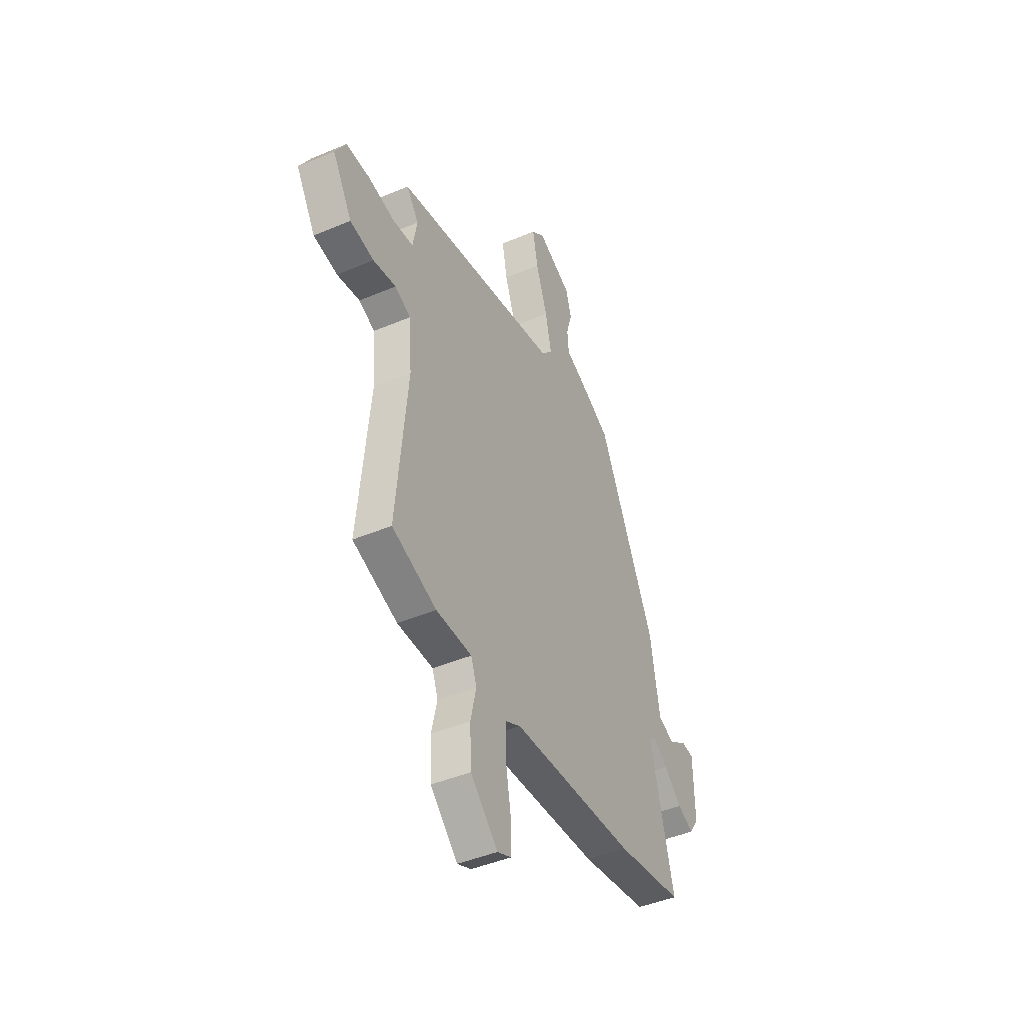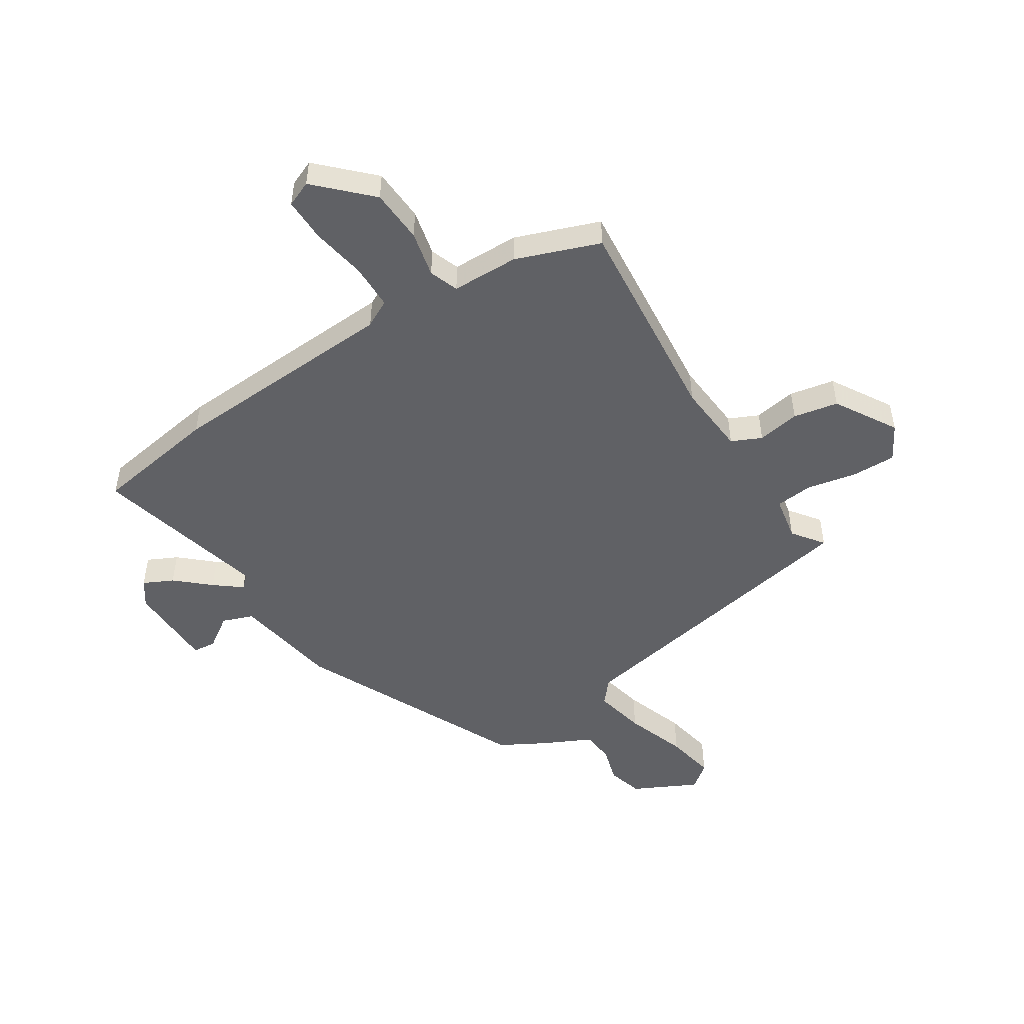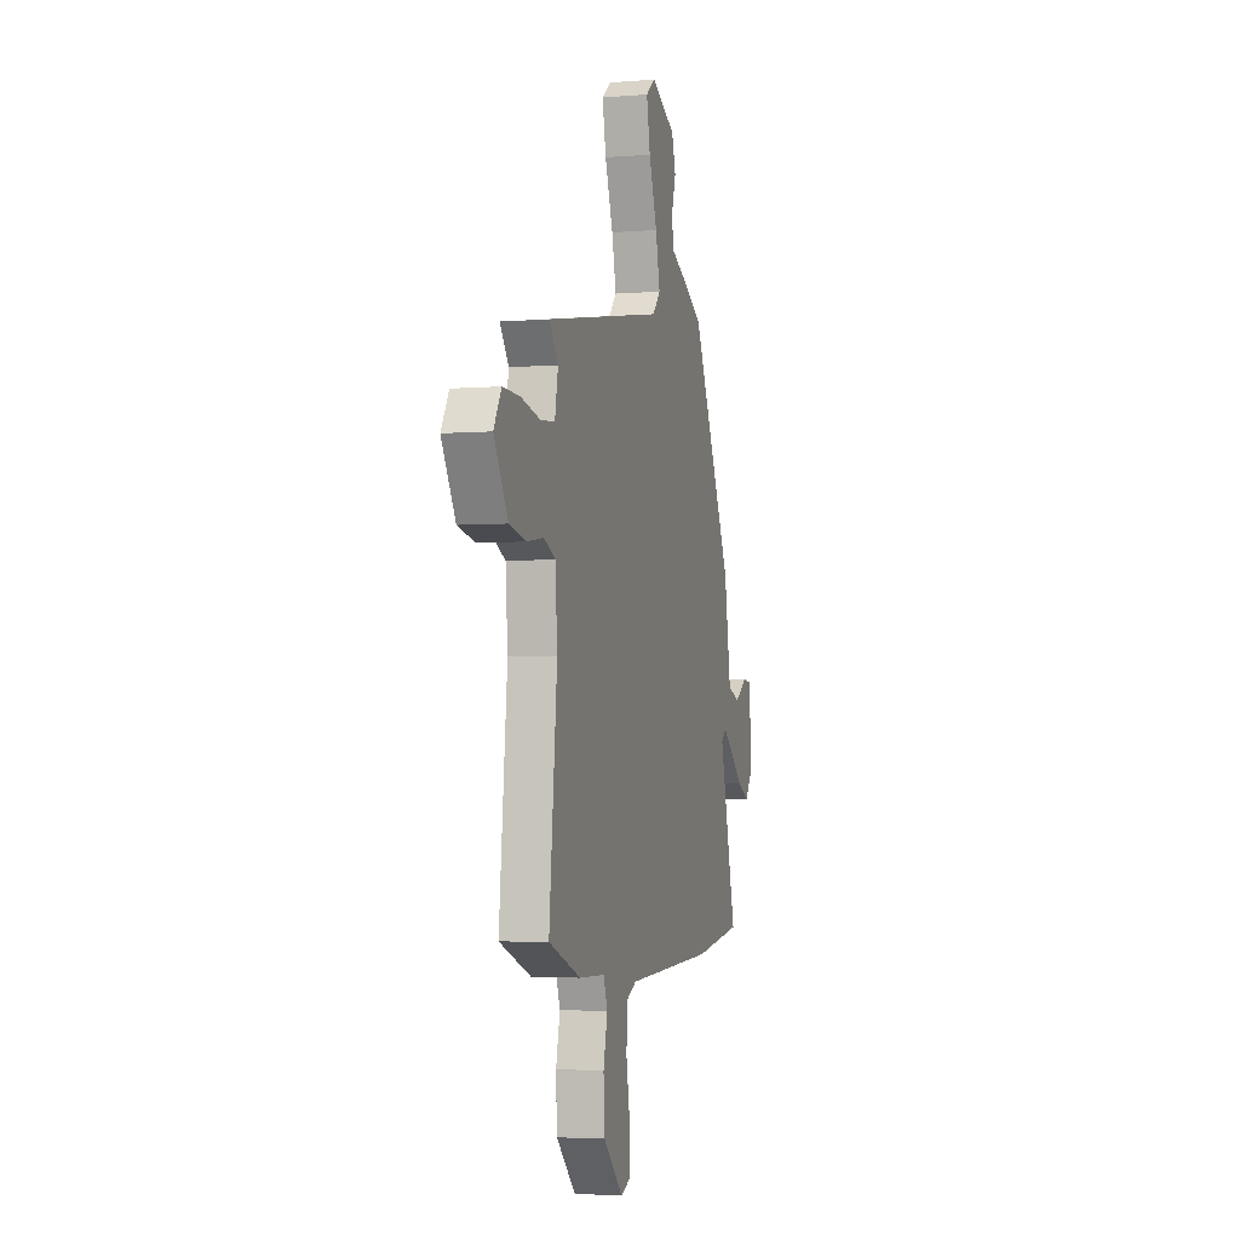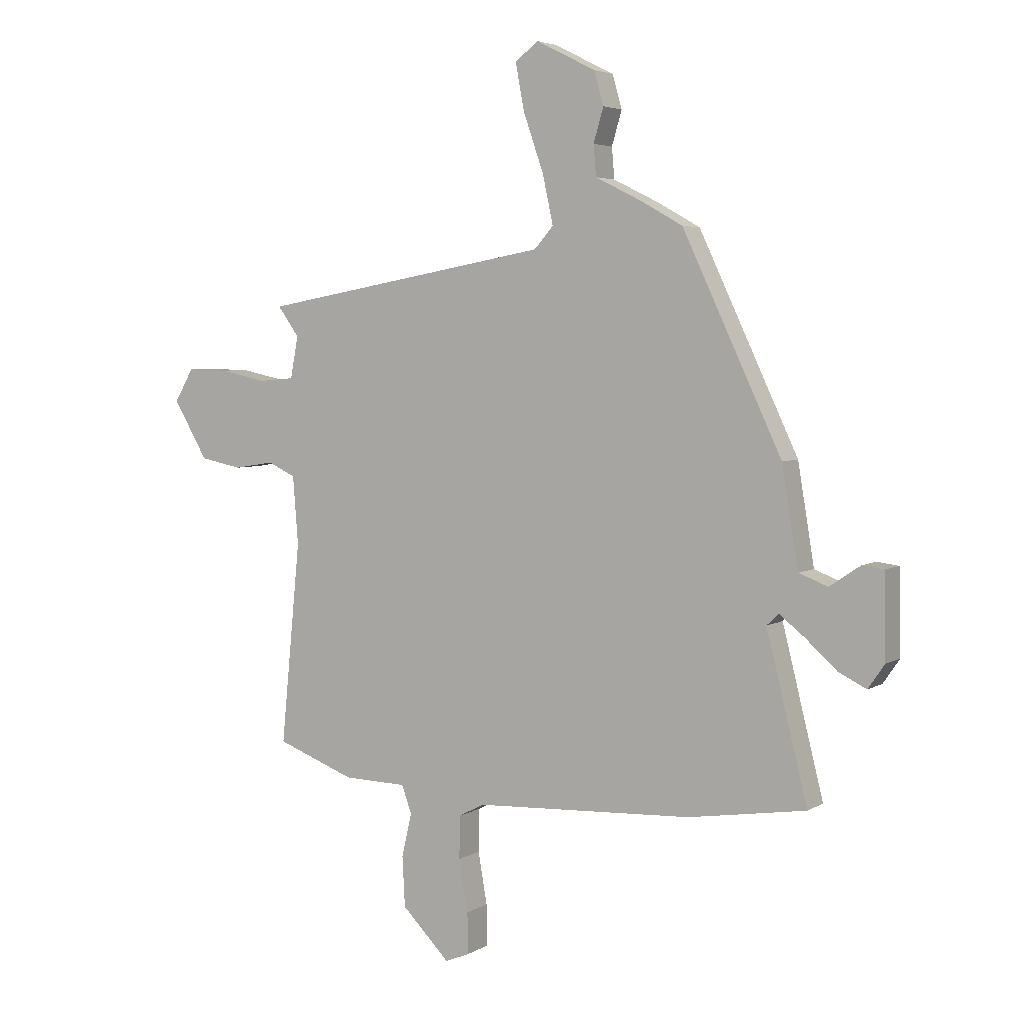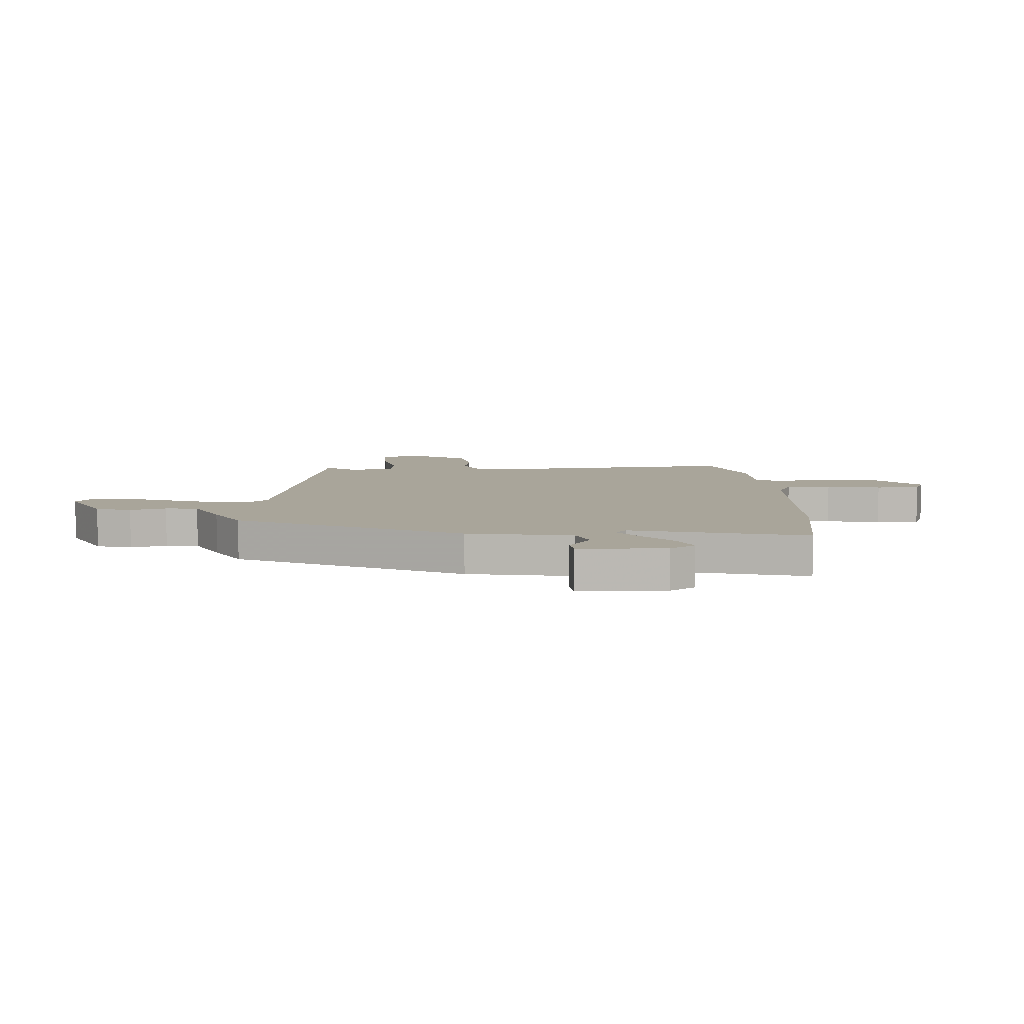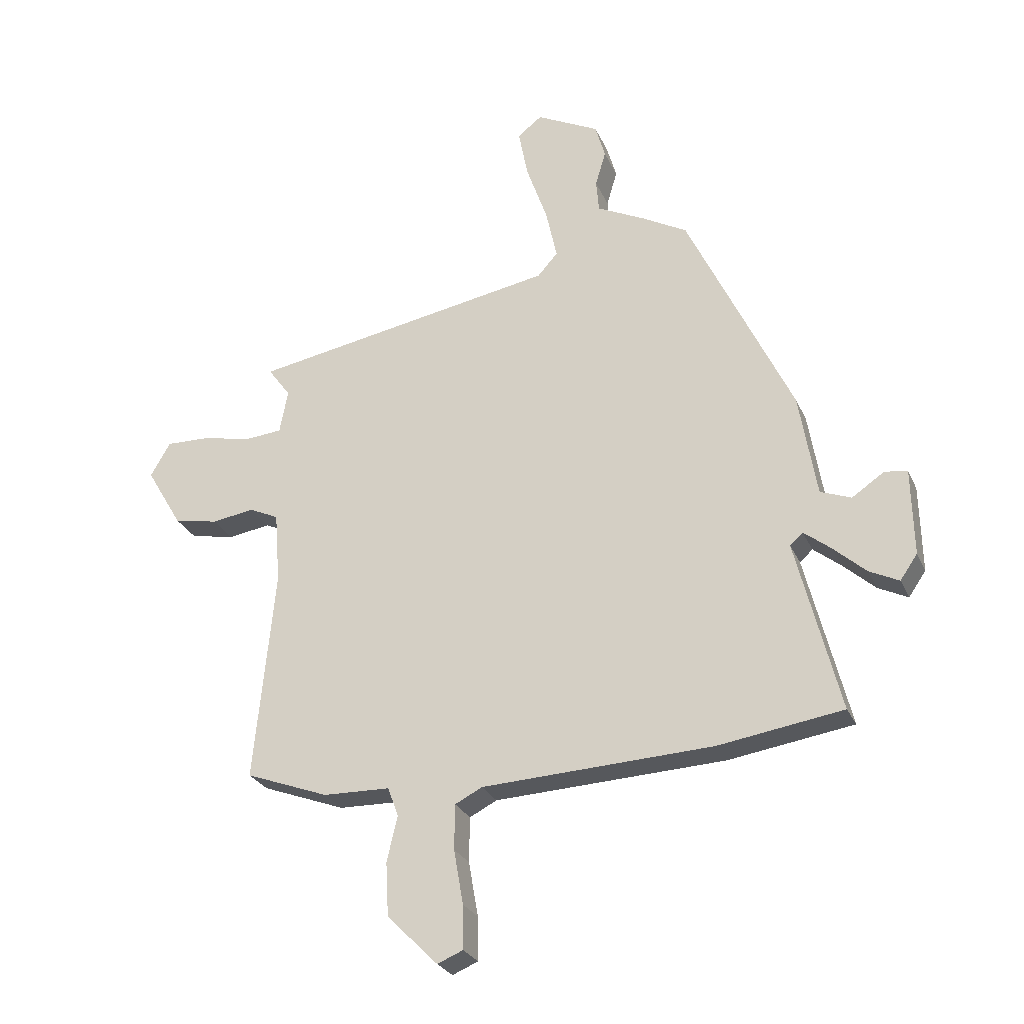
<metadata>
{"format":"obj","ext":"obj","renderer":"f3d","projection":"perspective","resolution":1024,"background":"white","views":[{"elev":-43.6,"azim":-63.4,"up":"+Z"},{"elev":-49.9,"azim":-147.1,"up":"+Y"},{"elev":-3.6,"azim":-74.7,"up":"+Z"},{"elev":4.3,"azim":29.6,"up":"+Z"},{"elev":7.5,"azim":87.2,"up":"+Y"},{"elev":-27.0,"azim":20.2,"up":"+Z"}]}
</metadata>
<code>
v -0.514 0.07 0.367
v 0.039 0.07 0.465
v 0.075 0.07 0.506
v 0.055 0.07 0.598
v 0.017 0.07 0.707
v 0 0.07 0.796
v 0.044 0.07 0.83
v 0.157 0.07 0.773
v 0.175 0.07 0.71
v 0.156 0.07 0.646
v 0.161 0.07 0.588
v 0.248 0.07 0.545
v 0.328 0.07 0.5
v 0.516 0.07 0.101
v 0.547 0.07 -0.086
v 0.602 0.07 -0.107
v 0.66 0.07 -0.068
v 0.701 0.07 -0.073
v 0.704 0.07 -0.23
v 0.673 0.07 -0.275
v 0.62 0.07 -0.249
v 0.561 0.07 -0.196
v 0.513 0.07 -0.158
v 0.49 0.07 -0.179
v 0.568 0.07 -0.49
v 0.345 0.07 -0.524
v -0.069 0.07 -0.543
v -0.118 0.07 -0.568
v -0.119 0.07 -0.649
v -0.102 0.07 -0.747
v -0.101 0.07 -0.825
v -0.147 0.07 -0.844
v -0.238 0.07 -0.753
v -0.243 0.07 -0.657
v -0.224 0.07 -0.575
v -0.243 0.07 -0.523
v -0.363 0.07 -0.52
v -0.512 0.07 -0.464
v -0.475 0.07 -0.083
v -0.485 0.07 0.046
v -0.538 0.07 0.071
v -0.614 0.07 0.059
v -0.694 0.07 0.075
v -0.759 0.07 0.185
v -0.723 0.07 0.247
v -0.644 0.07 0.245
v -0.555 0.07 0.226
v -0.488 0.07 0.232
v -0.473 0.07 0.311
v -0.514 0 0.367
v 0.039 0 0.465
v 0.075 0 0.506
v 0.055 0 0.598
v 0.017 0 0.707
v 0 0 0.796
v 0.044 0 0.83
v 0.157 0 0.773
v 0.175 0 0.71
v 0.156 0 0.646
v 0.161 0 0.588
v 0.248 0 0.545
v 0.328 0 0.5
v 0.516 0 0.101
v 0.547 0 -0.086
v 0.602 0 -0.107
v 0.66 0 -0.068
v 0.701 0 -0.073
v 0.704 0 -0.23
v 0.673 0 -0.275
v 0.62 0 -0.249
v 0.561 0 -0.196
v 0.513 0 -0.158
v 0.49 0 -0.179
v 0.568 0 -0.49
v 0.345 0 -0.524
v -0.069 0 -0.543
v -0.118 0 -0.568
v -0.119 0 -0.649
v -0.102 0 -0.747
v -0.101 0 -0.825
v -0.147 0 -0.844
v -0.238 0 -0.753
v -0.243 0 -0.657
v -0.224 0 -0.575
v -0.243 0 -0.523
v -0.363 0 -0.52
v -0.512 0 -0.464
v -0.475 0 -0.083
v -0.485 0 0.046
v -0.538 0 0.071
v -0.614 0 0.059
v -0.694 0 0.075
v -0.759 0 0.185
v -0.723 0 0.247
v -0.644 0 0.245
v -0.555 0 0.226
v -0.488 0 0.232
v -0.473 0 0.311
f 44 45 46 47
f 44 47 48
f 41 42 43 44
f 40 41 44 48
f 39 40 48 49
f 36 37 38 39
f 32 33 34 35
f 30 31 32 35
f 29 30 35 36
f 28 29 36 39
f 24 25 26 27
f 23 24 27 28
f 19 20 21 22
f 19 22 23
f 16 17 18 19
f 15 16 19 23
f 11 12 13 14
f 11 14 15 23
f 7 8 9 10
f 7 10 11
f 4 5 6 7
f 3 4 7 11
f 2 3 11 23
f 49 1 2 23
f 23 28 39 49
f 96 95 94 93
f 97 96 93
f 93 92 91 90
f 97 93 90 89
f 98 97 89 88
f 88 87 86 85
f 84 83 82 81
f 84 81 80 79
f 85 84 79 78
f 88 85 78 77
f 76 75 74 73
f 77 76 73 72
f 71 70 69 68
f 72 71 68
f 68 67 66 65
f 72 68 65 64
f 63 62 61 60
f 72 64 63 60
f 59 58 57 56
f 60 59 56
f 56 55 54 53
f 60 56 53 52
f 72 60 52 51
f 72 51 50 98
f 98 88 77 72
f 1 50 51 2
f 2 51 52 3
f 3 52 53 4
f 4 53 54 5
f 5 54 55 6
f 6 55 56 7
f 7 56 57 8
f 8 57 58 9
f 9 58 59 10
f 10 59 60 11
f 11 60 61 12
f 12 61 62 13
f 13 62 63 14
f 14 63 64 15
f 15 64 65 16
f 16 65 66 17
f 17 66 67 18
f 18 67 68 19
f 19 68 69 20
f 20 69 70 21
f 21 70 71 22
f 22 71 72 23
f 23 72 73 24
f 24 73 74 25
f 25 74 75 26
f 26 75 76 27
f 27 76 77 28
f 28 77 78 29
f 29 78 79 30
f 30 79 80 31
f 31 80 81 32
f 32 81 82 33
f 33 82 83 34
f 34 83 84 35
f 35 84 85 36
f 36 85 86 37
f 37 86 87 38
f 38 87 88 39
f 39 88 89 40
f 40 89 90 41
f 41 90 91 42
f 42 91 92 43
f 43 92 93 44
f 44 93 94 45
f 45 94 95 46
f 46 95 96 47
f 47 96 97 48
f 48 97 98 49
f 49 98 50 1

</code>
